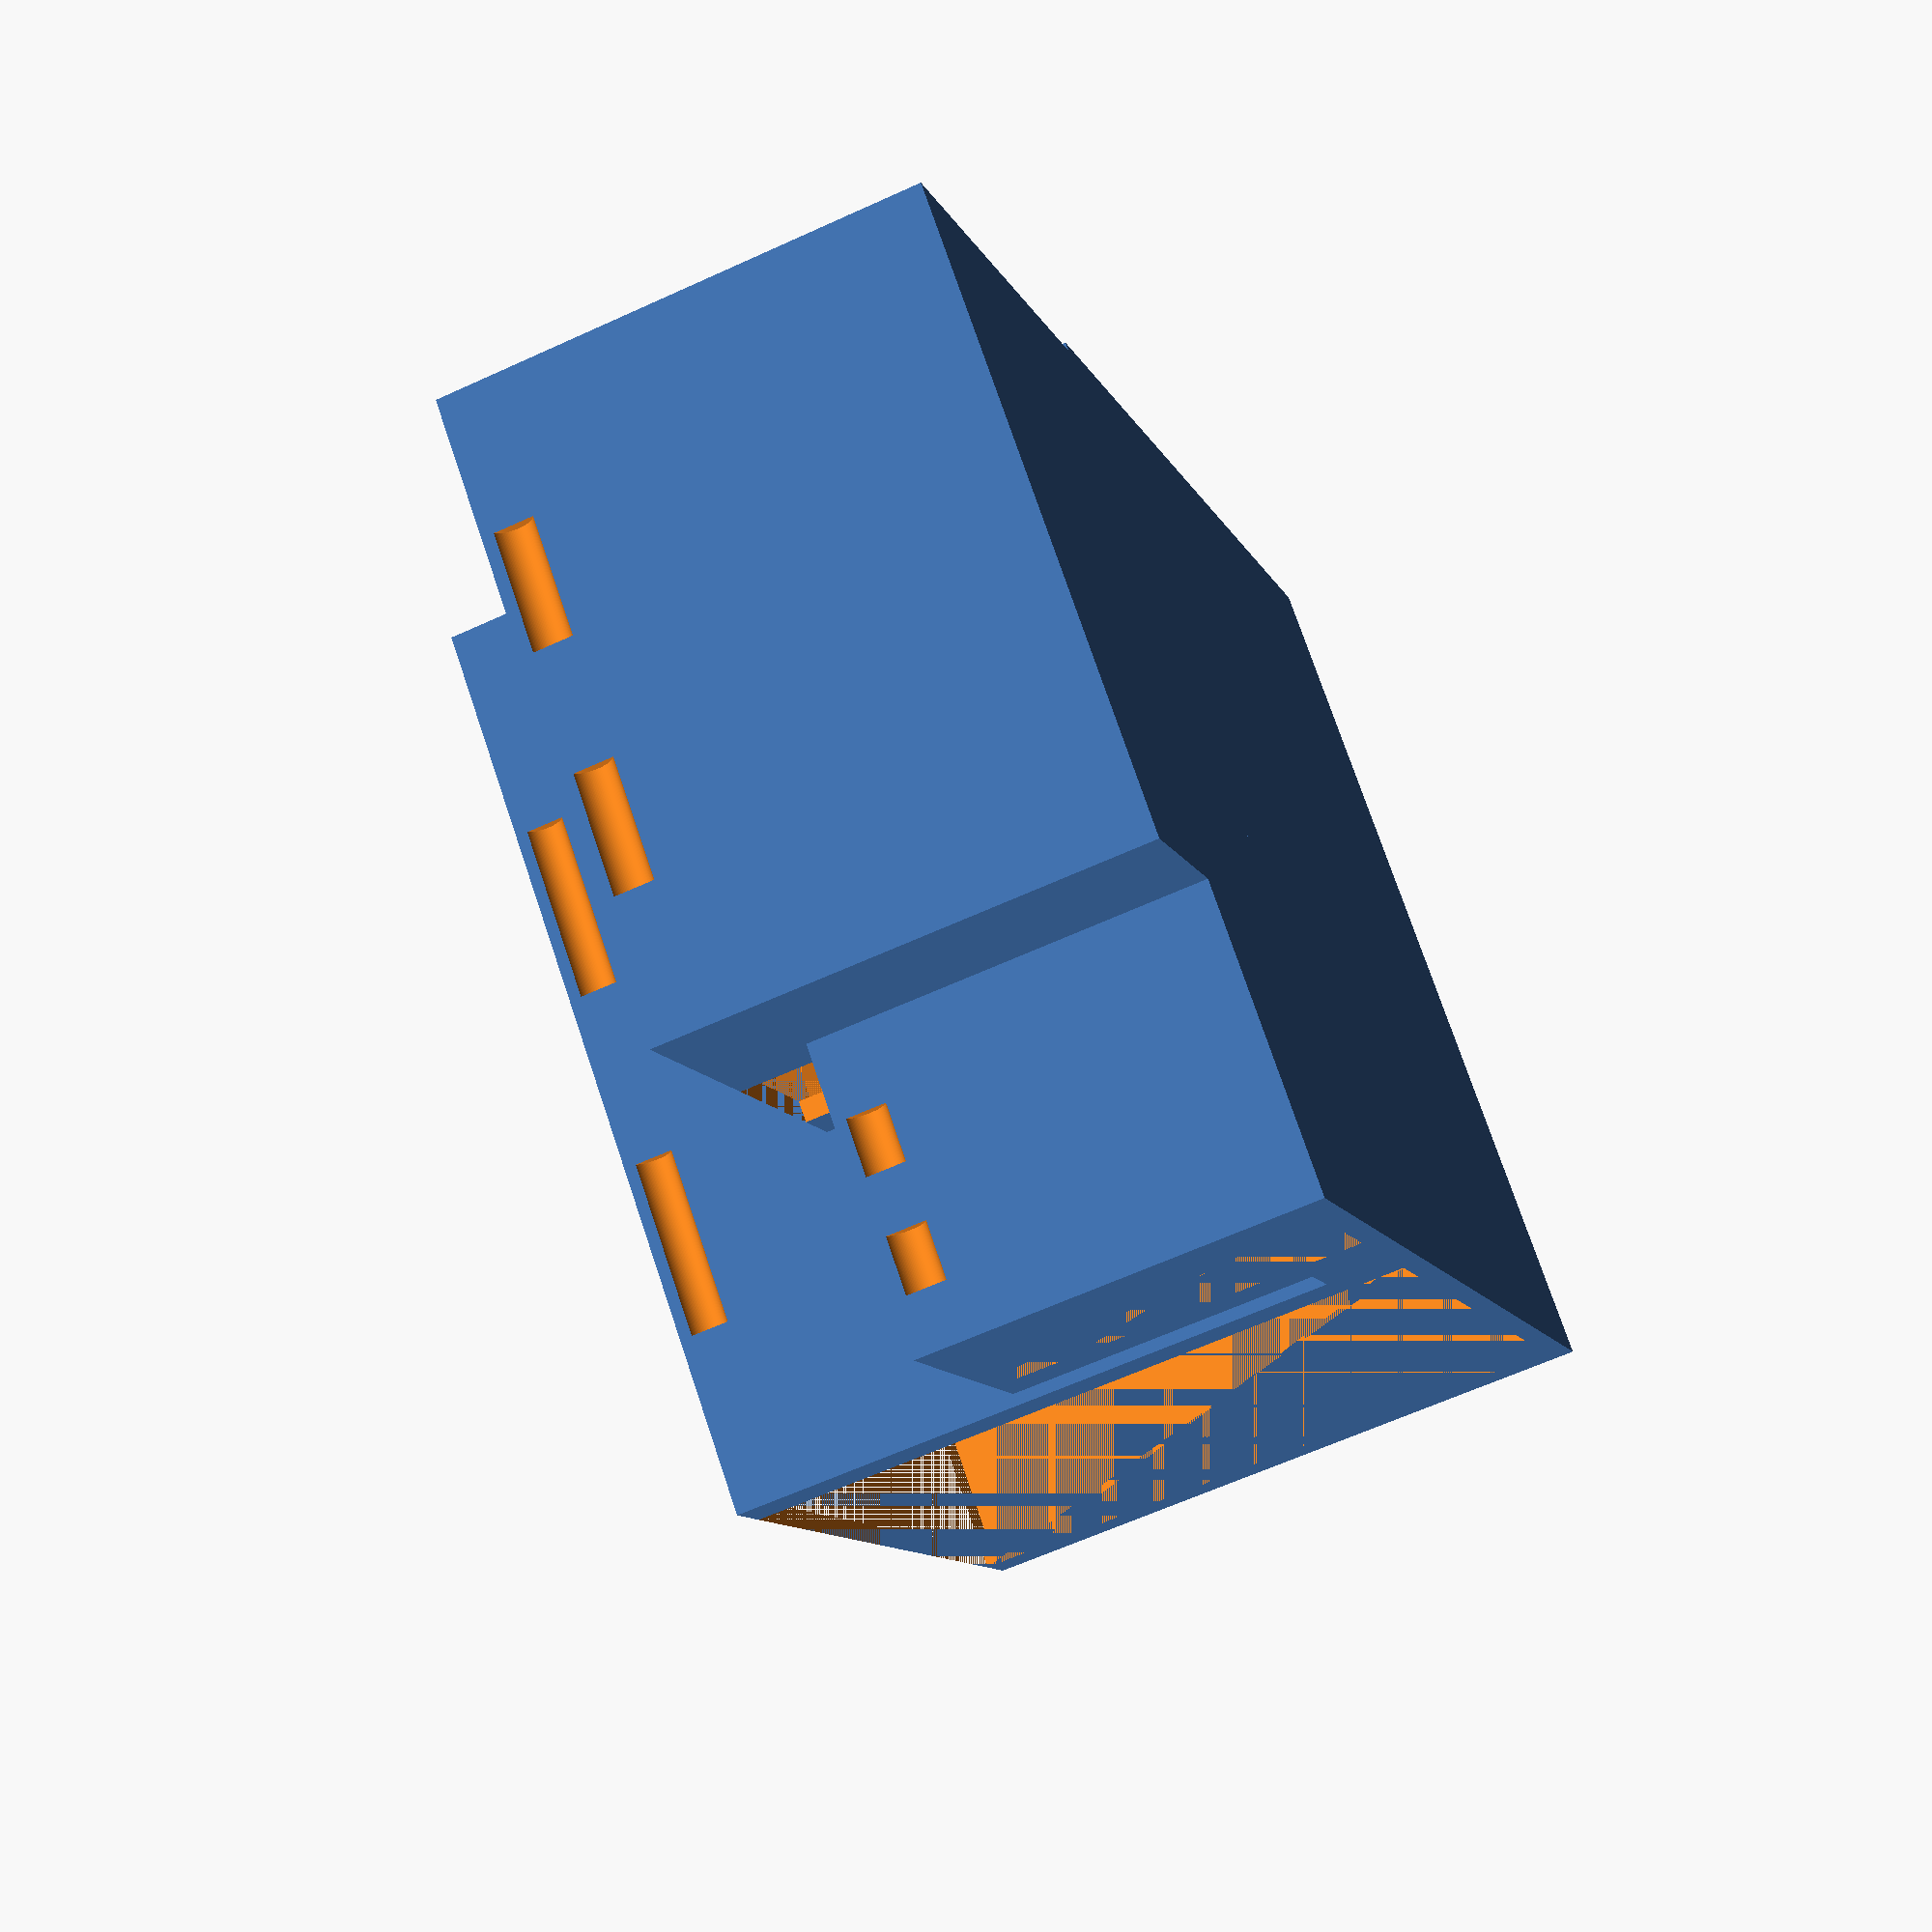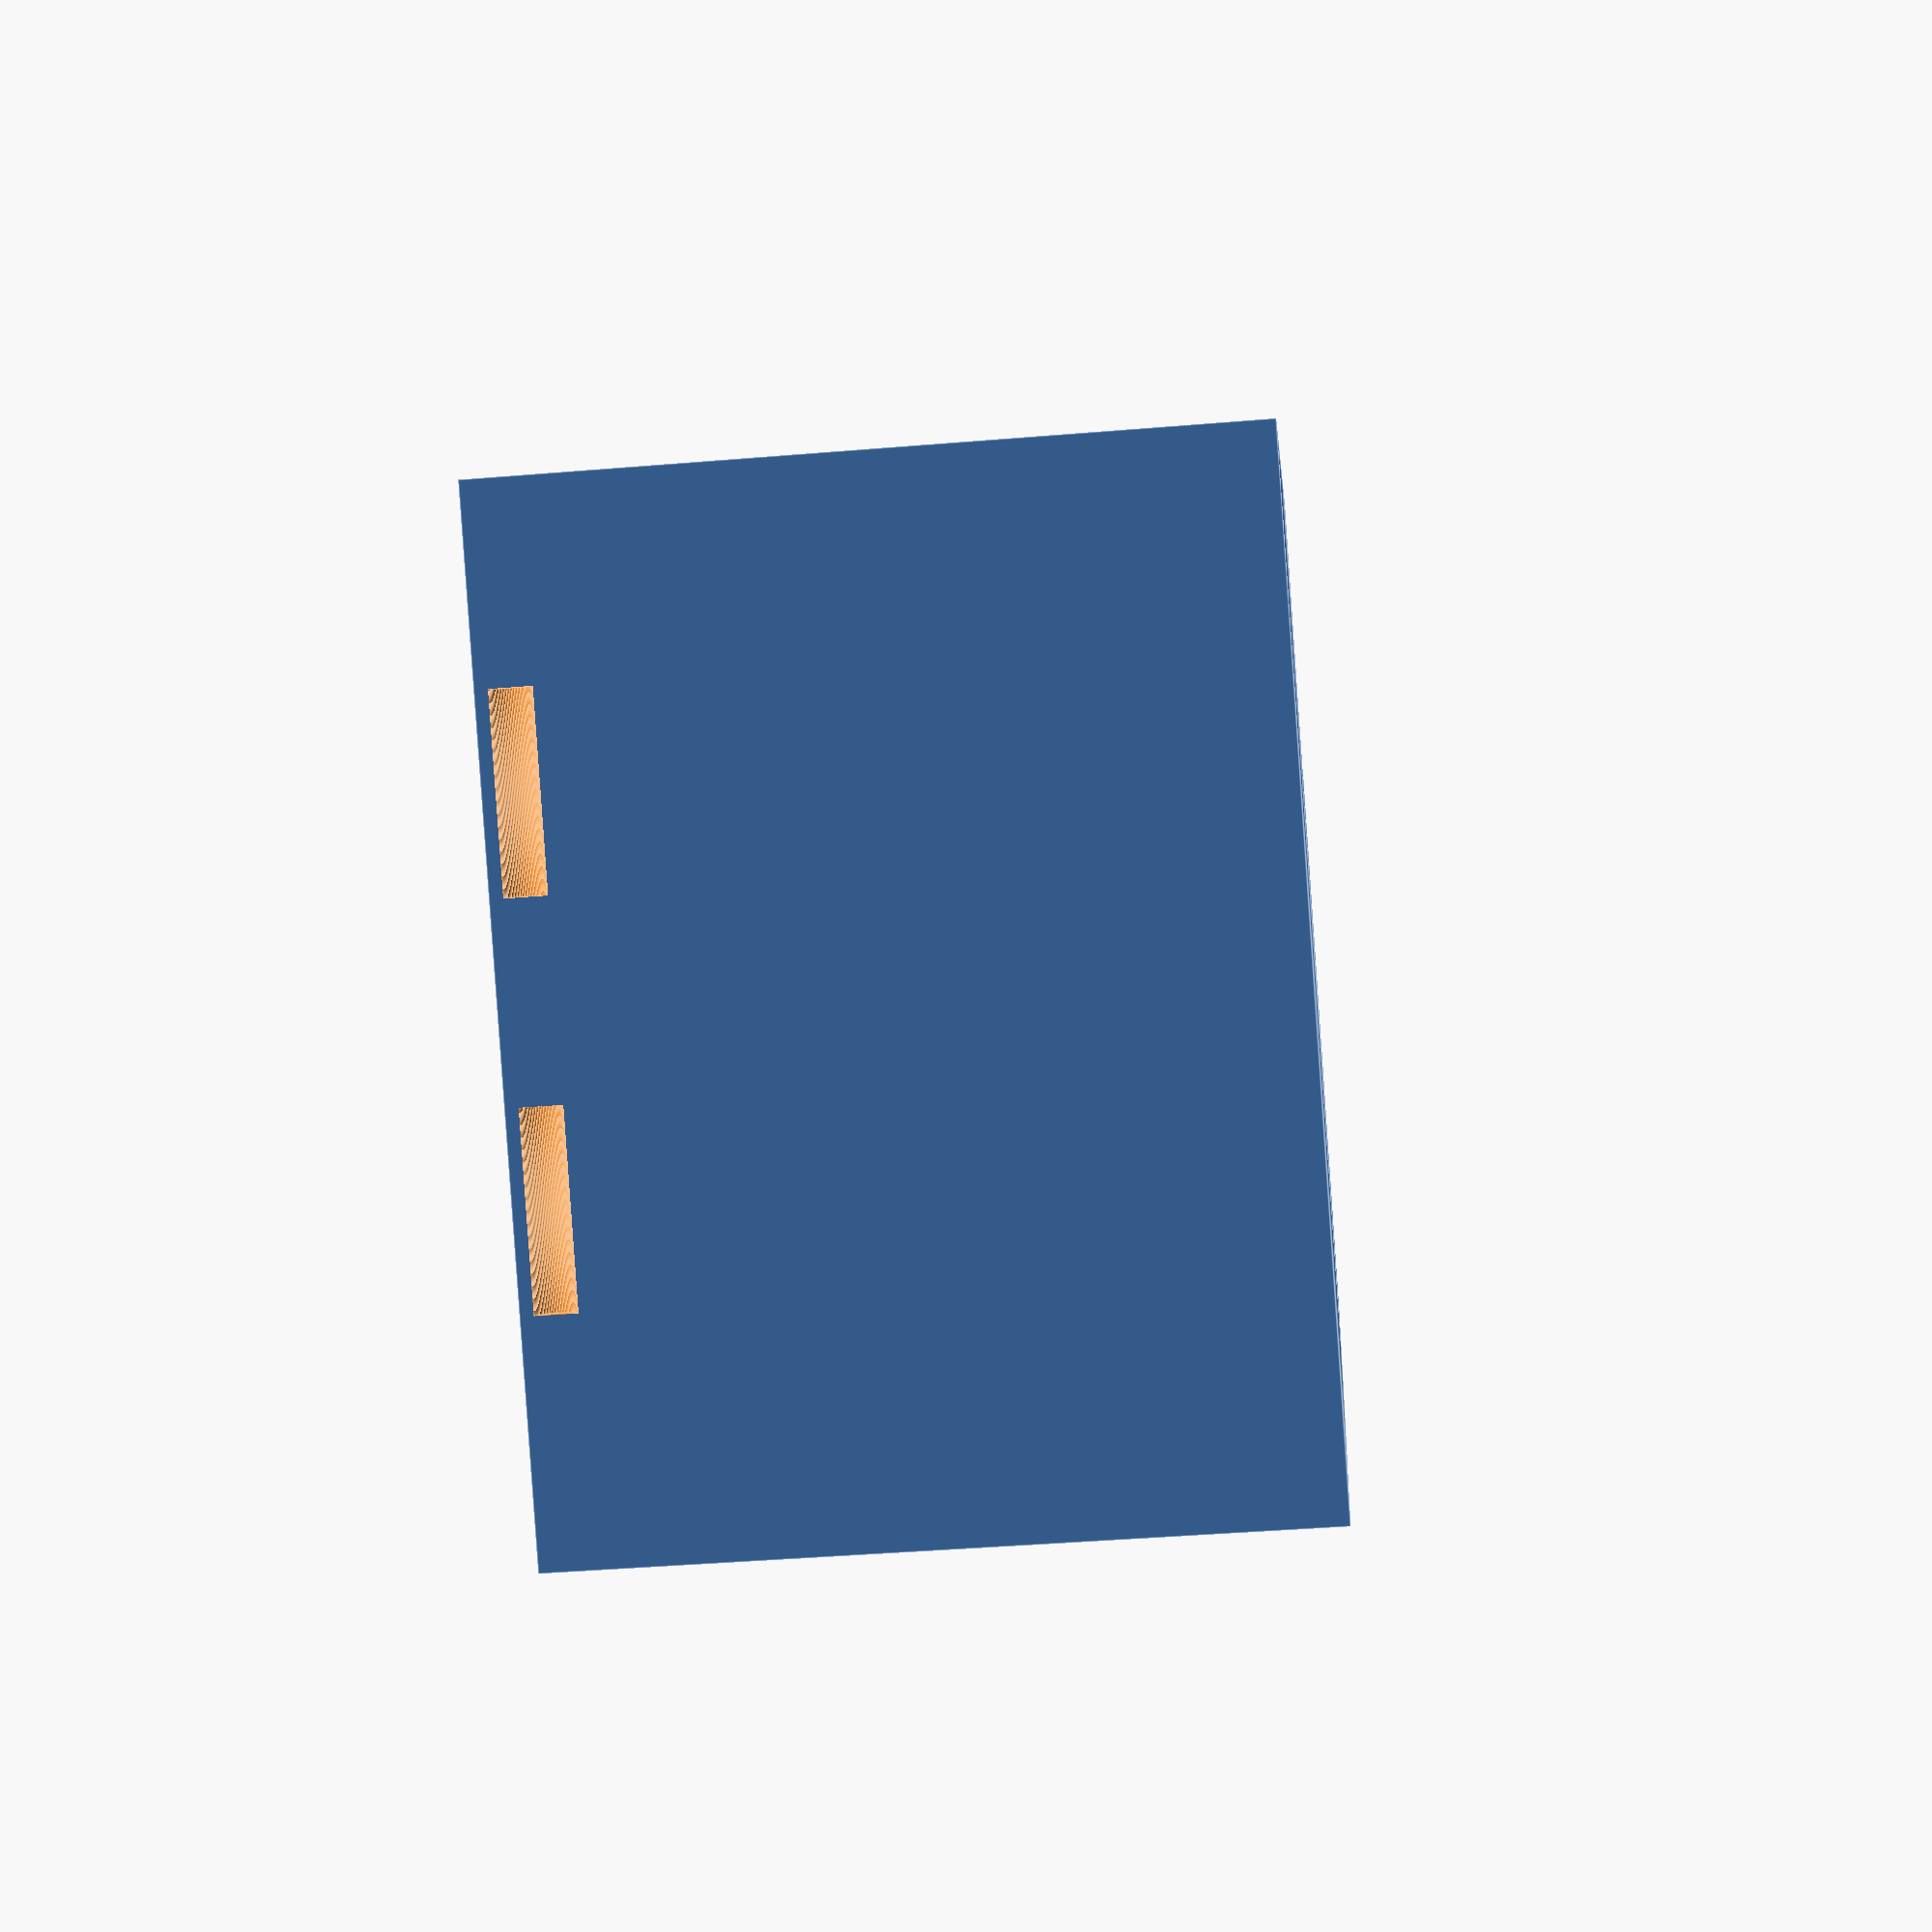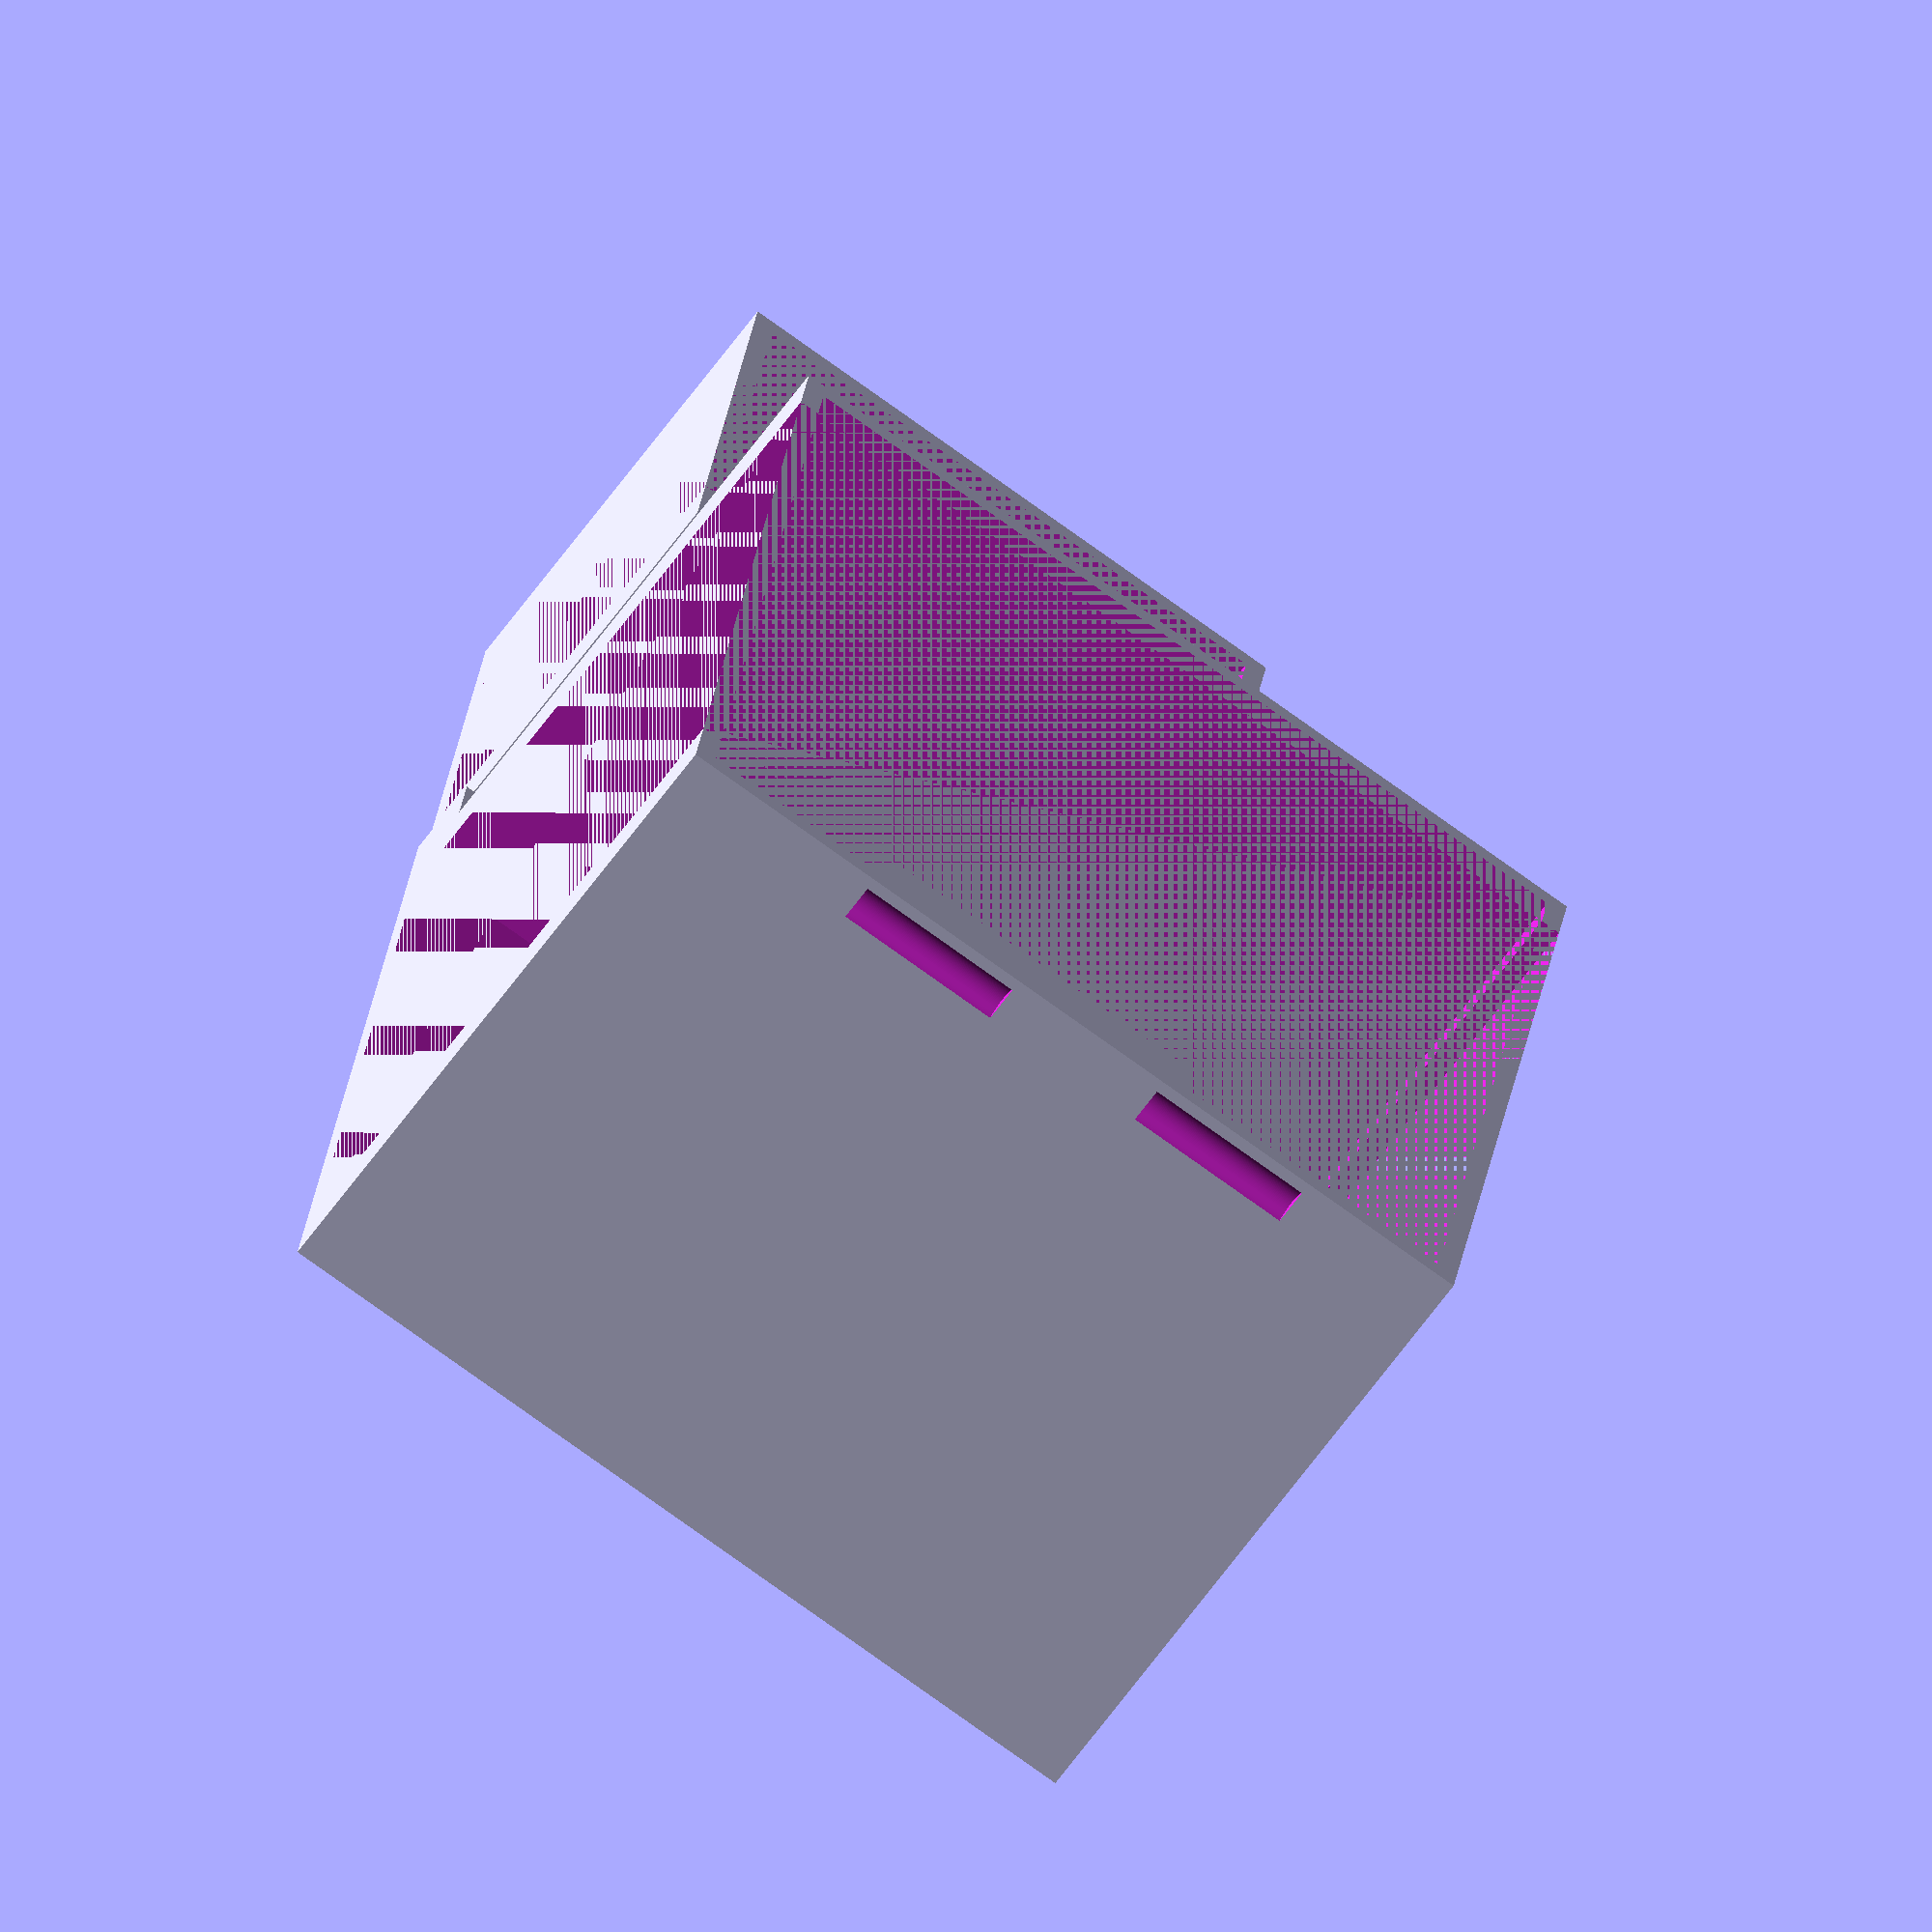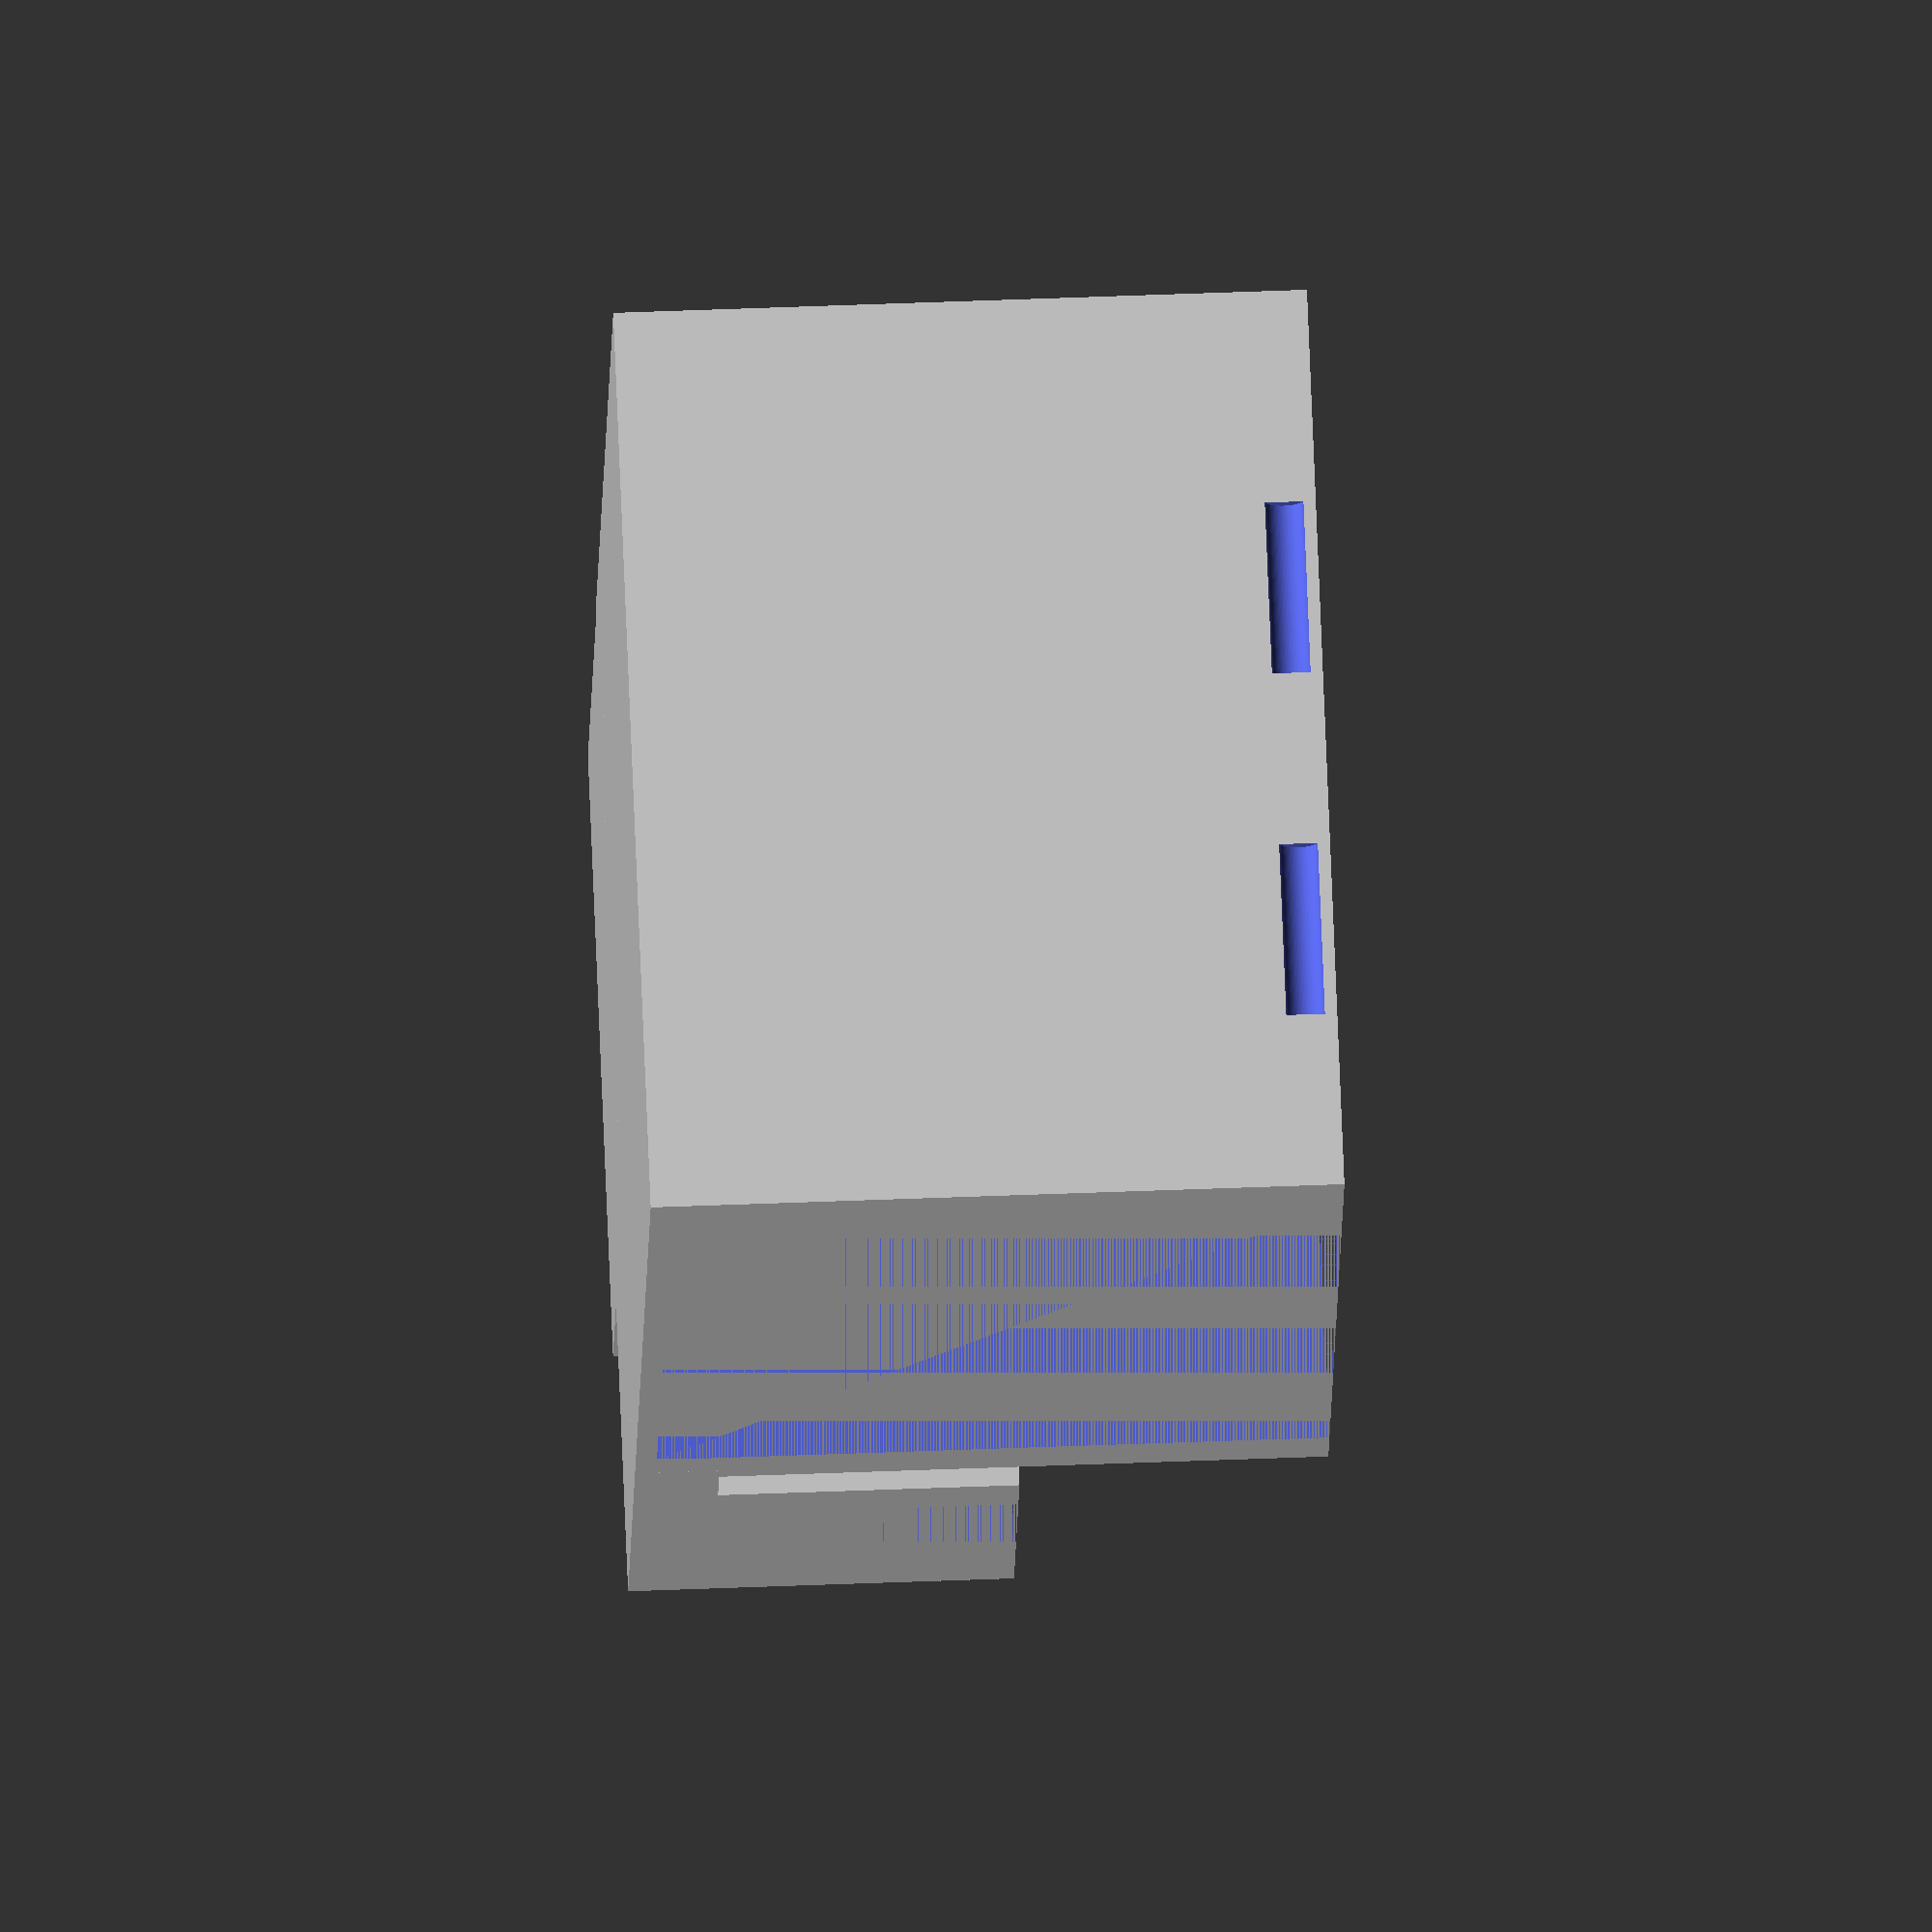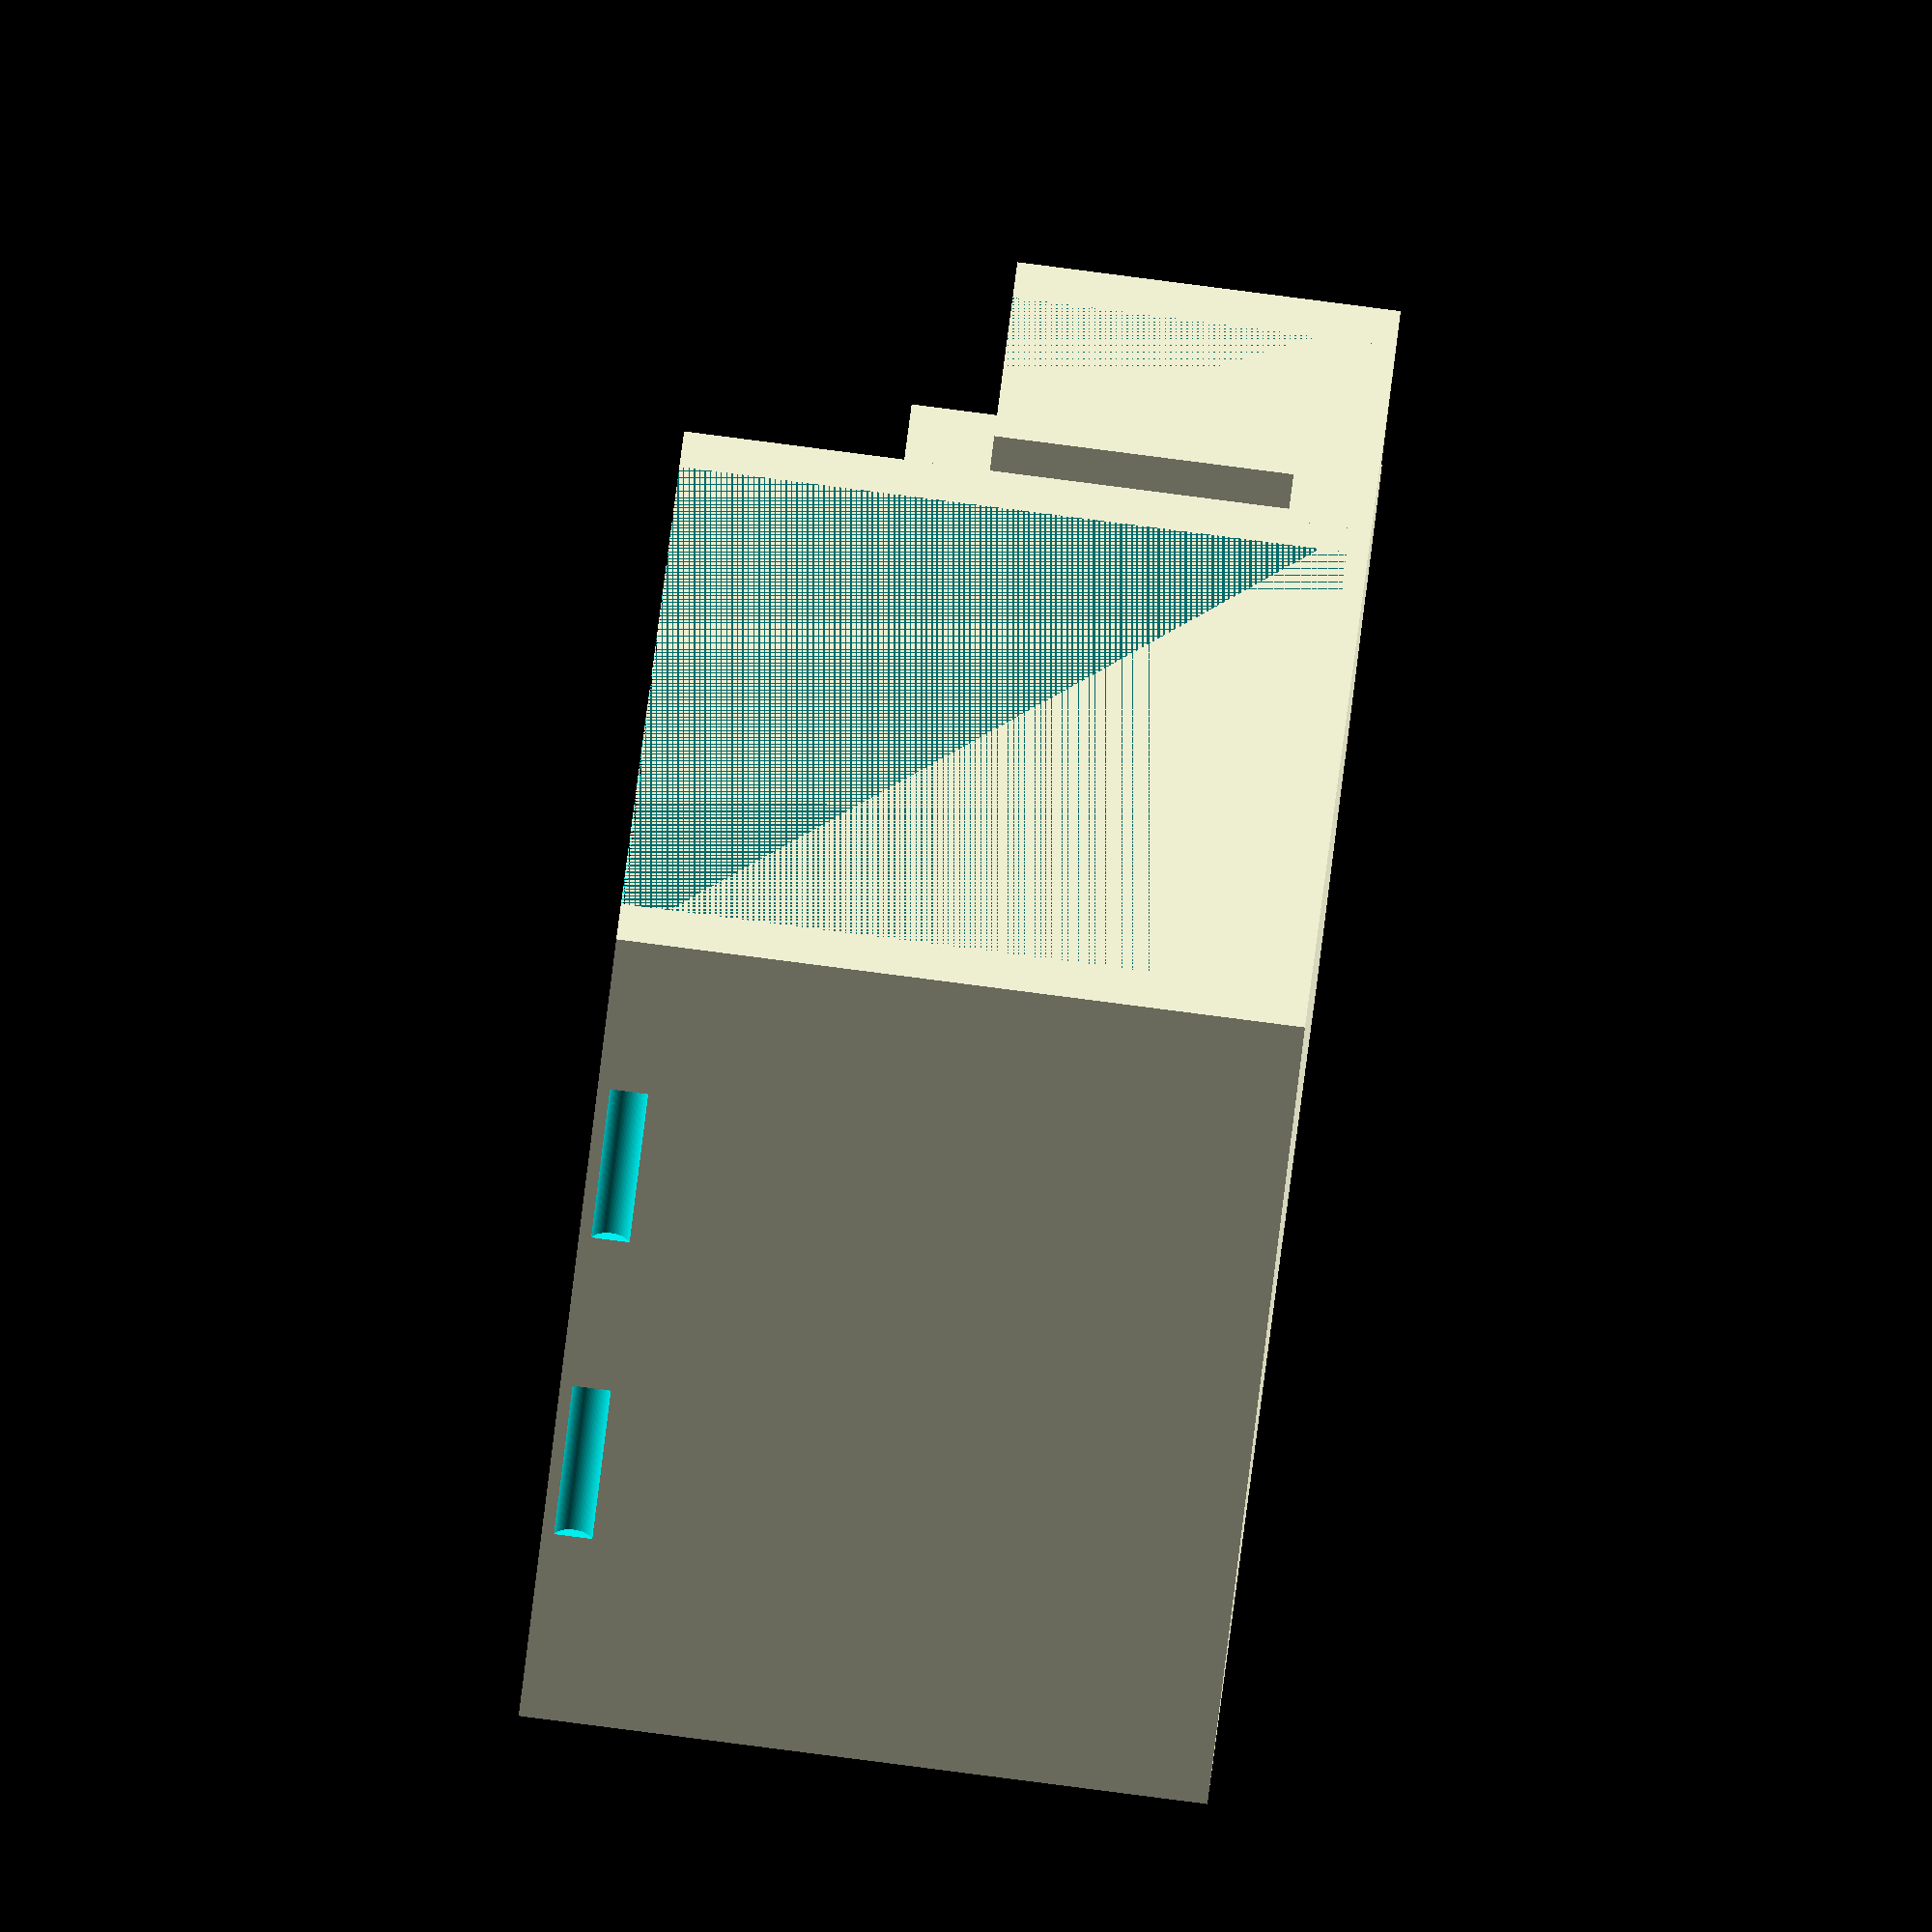
<openscad>
// Written by xoque (mwifall@gmail.com)
/**************************************
Custom Escape organizer for chamber, curse, and treasure tiles
I used this specifically for the base tiles, plus
Module 1 (Curses) and Module 2 (Treasures) and a few other
curses

Heights are easily adjustable to fit other modules.
**************************************/

Edge=5;
tol=1.5;
ChamberWidth=100+tol;
ChamberHeight=75+tol;
CurseLength=65+tol;
CurseWidth=50+tol;
CurseHeight=50+tol;
TreasureWidth=30.1+tol;
TreasureHeight=40+tol;
Thickness=2.4;
Adjoiner=Thickness*4;

difference(){
    union() {
        cube([ChamberWidth+2*Thickness,ChamberWidth+2*Thickness,ChamberHeight+Thickness]);
        translate([ChamberWidth+Thickness,0,0])
            cube([Adjoiner,ChamberWidth+2*Thickness,Adjoiner]);
        translate([Adjoiner+ChamberWidth+Thickness,0,0])
            cube([TreasureWidth+2*Thickness,TreasureWidth+2*Thickness,TreasureHeight+Thickness]);
        translate([Adjoiner+ChamberWidth+Thickness,TreasureWidth+Thickness,0])
            cube([CurseWidth+2*Thickness,CurseLength+2*Thickness,CurseHeight+Thickness]);
    }
    //holes for chamber cards
    translate([Thickness,Thickness,Thickness]) {
        cube([ChamberWidth,ChamberWidth,ChamberHeight]); }
    translate([Thickness+Edge,0,Thickness]) {
        cube([ChamberWidth-2*Edge,ChamberWidth+2*Thickness,ChamberHeight]); }
    //Snap fit holes
    translate([Thickness-Thickness*1.4,ChamberWidth/5*2,ChamberHeight+Thickness-Thickness*1.5]) rotate([90,0,0]) cylinder($fn = 100, r = Thickness, h = ChamberWidth/5);
    translate([Thickness-Thickness*1.4,ChamberWidth/5*4,ChamberHeight+Thickness-Thickness*1.5]) rotate([90,0,0]) cylinder($fn = 100, r = Thickness, h = ChamberWidth/5);
    translate([ChamberWidth+Thickness+Thickness*1.4,ChamberWidth/5*2,ChamberHeight+Thickness-Thickness*1.5]) rotate([90,0,0]) cylinder($fn = 100, r = Thickness, h = ChamberWidth/5);
    translate([ChamberWidth+Thickness+Thickness*1.4,ChamberWidth/5*4,ChamberHeight+Thickness-Thickness*1.5]) rotate([90,0,0]) cylinder($fn = 100, r = Thickness, h = ChamberWidth/5);

    //holes for treasure cards
    translate([Adjoiner+ChamberWidth+2*Thickness,Thickness,Thickness]) {
        cube([TreasureWidth,TreasureWidth,TreasureHeight]); }
    translate([Adjoiner+ChamberWidth+2*Thickness+Edge,0,Thickness]) {
        cube([TreasureWidth-2*Edge,TreasureWidth+2*Thickness,CurseHeight]); }
    //Snap fit holes
    translate([Adjoiner+ChamberWidth+2*Thickness-Thickness*1.4,TreasureWidth/5*2,TreasureHeight+Thickness-Thickness*1.5]) rotate([90,0,0]) cylinder($fn = 100, r = Thickness, h = TreasureWidth/5);
    translate([Adjoiner+ChamberWidth+2*Thickness-Thickness*1.4,TreasureWidth/5*4,TreasureHeight+Thickness-Thickness*1.5]) rotate([90,0,0]) cylinder($fn = 100, r = Thickness, h = TreasureWidth/5);
    translate([Adjoiner+TreasureWidth+ChamberWidth+2*Thickness+Thickness*1.4,TreasureWidth/5*2,TreasureHeight+Thickness-Thickness*1.5]) rotate([90,0,0]) cylinder($fn = 100, r = Thickness, h = TreasureWidth/5);
    translate([Adjoiner+TreasureWidth+ChamberWidth+2*Thickness+Thickness*1.4,TreasureWidth/5*4,TreasureHeight+Thickness-Thickness*1.5]) rotate([90,0,0]) cylinder($fn = 100, r = Thickness, h = TreasureWidth/5);


    //holes for curse cards
    translate([Adjoiner+ChamberWidth+2*Thickness,TreasureWidth+2*Thickness,Thickness]) {
        cube([CurseWidth,CurseLength,CurseHeight]); }
    translate([Adjoiner+ChamberWidth+2*Thickness+Edge,TreasureWidth+2*Thickness,Thickness]) {
        cube([CurseWidth-2*Edge,CurseLength+Thickness,CurseHeight]); }
    //Snap fit holes
    translate([Adjoiner+ChamberWidth+2*Thickness-Thickness*1.4,TreasureWidth+2*Thickness+CurseLength/5*2,CurseHeight+Thickness-Thickness*1.5]) rotate([90,0,0]) cylinder($fn = 100, r = Thickness, h = CurseLength/5);
    translate([Adjoiner+ChamberWidth+2*Thickness-Thickness*1.4,TreasureWidth+2*Thickness+CurseLength/5*4,CurseHeight+Thickness-Thickness*1.5]) rotate([90,0,0]) cylinder($fn = 100, r = Thickness, h = CurseLength/5);
    translate([Adjoiner+CurseWidth+ChamberWidth+2*Thickness+Thickness*1.4,TreasureWidth+2*Thickness+CurseLength/5*2,CurseHeight+Thickness-Thickness*1.5]) rotate([90,0,0]) cylinder($fn = 100, r = Thickness, h = CurseLength/5);
    translate([Adjoiner+CurseWidth+ChamberWidth+2*Thickness+Thickness*1.4,TreasureWidth+2*Thickness+CurseLength/5*4,CurseHeight+Thickness-Thickness*1.5]) rotate([90,0,0]) cylinder($fn = 100, r = Thickness, h = CurseLength/5);
}

</openscad>
<views>
elev=62.1 azim=48.9 roll=115.0 proj=p view=wireframe
elev=42.3 azim=224.5 roll=95.7 proj=p view=edges
elev=61.0 azim=278.5 roll=325.0 proj=o view=solid
elev=310.1 azim=66.8 roll=267.5 proj=o view=solid
elev=271.6 azim=124.8 roll=97.3 proj=o view=solid
</views>
